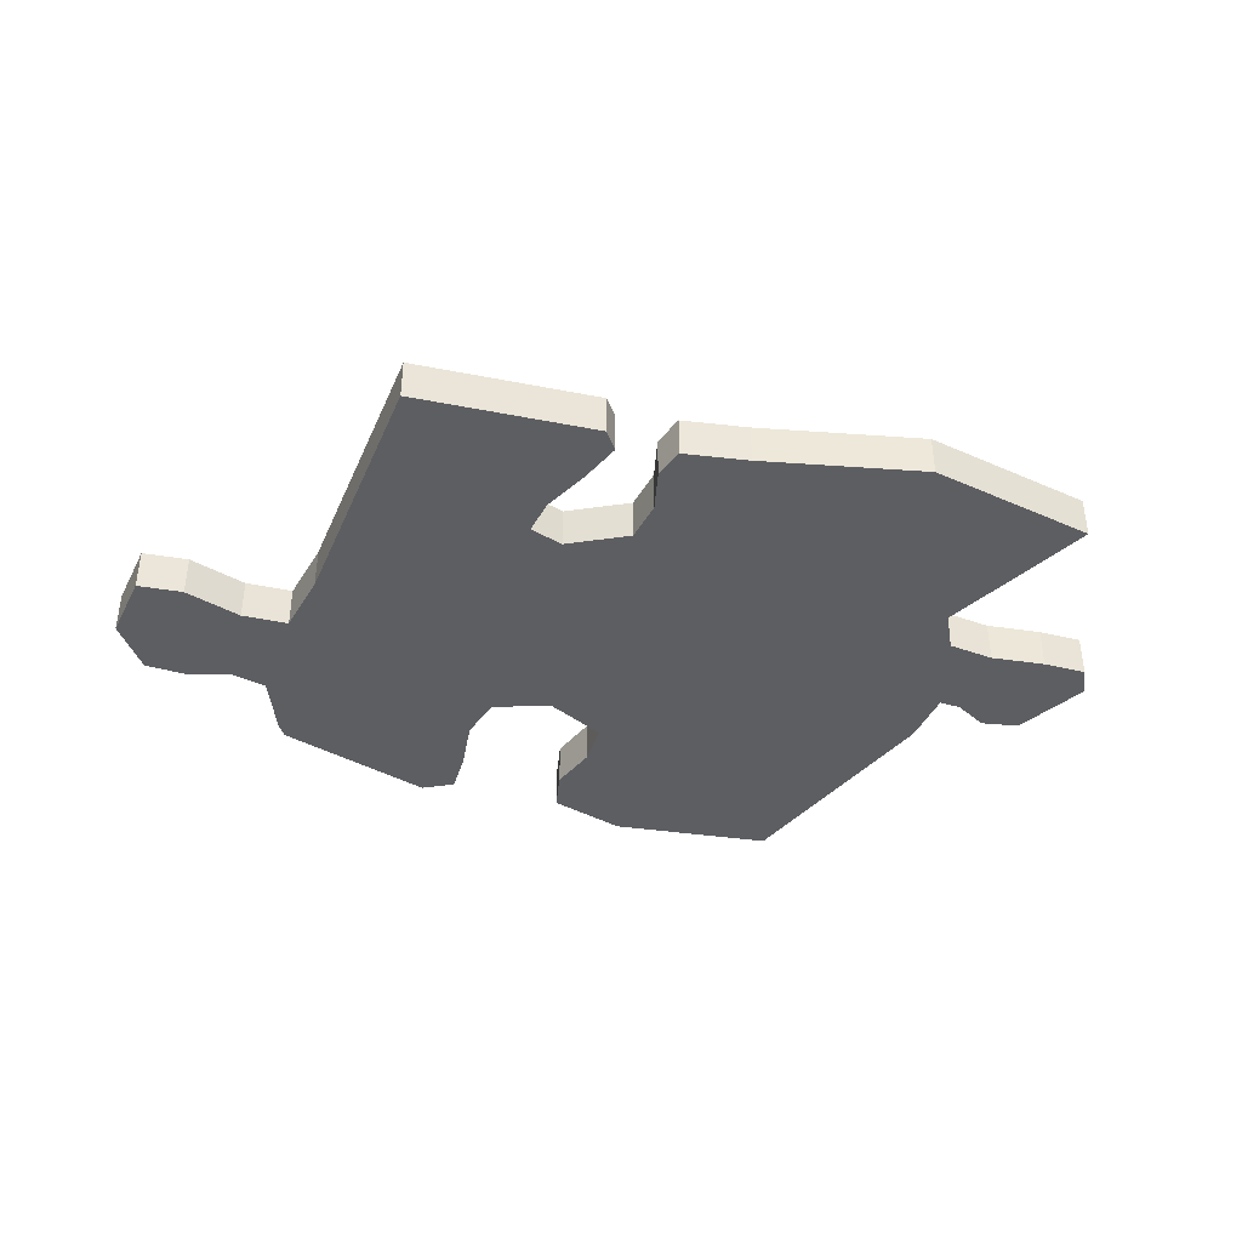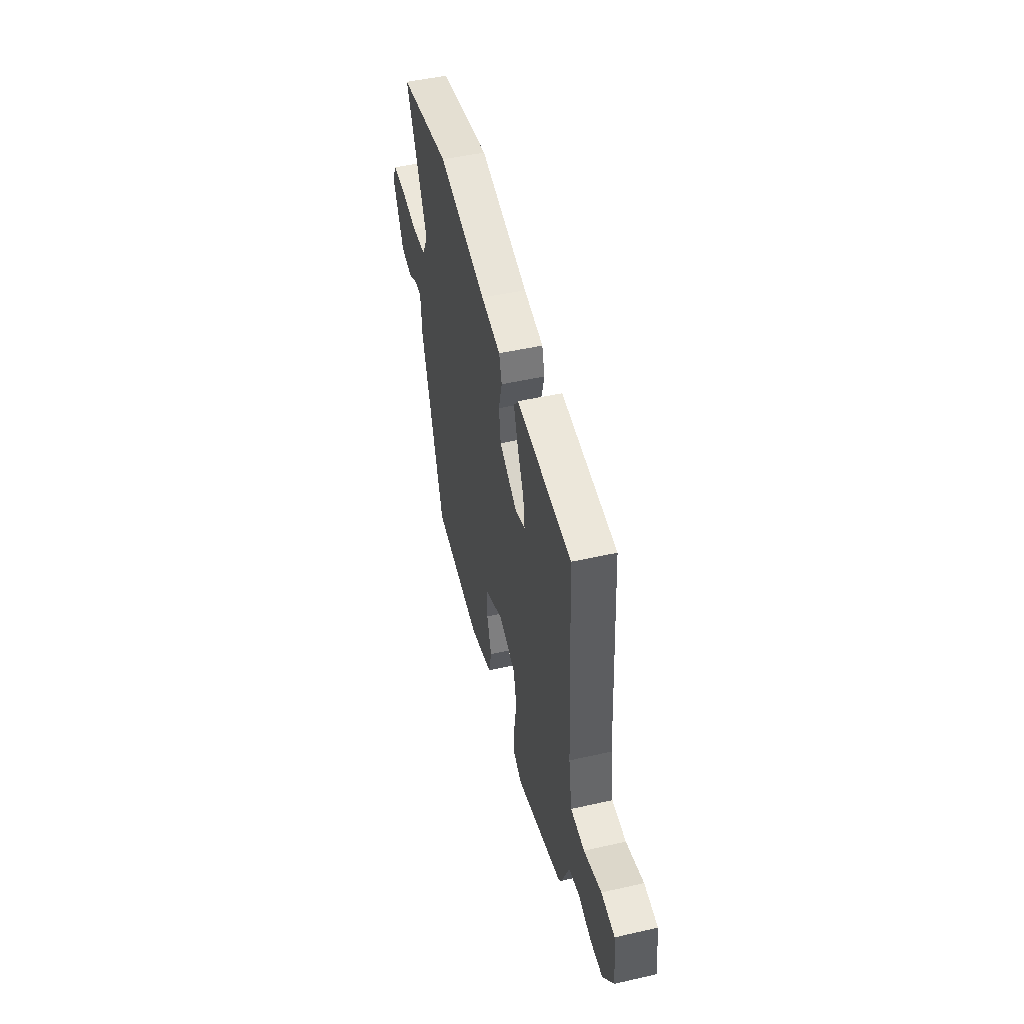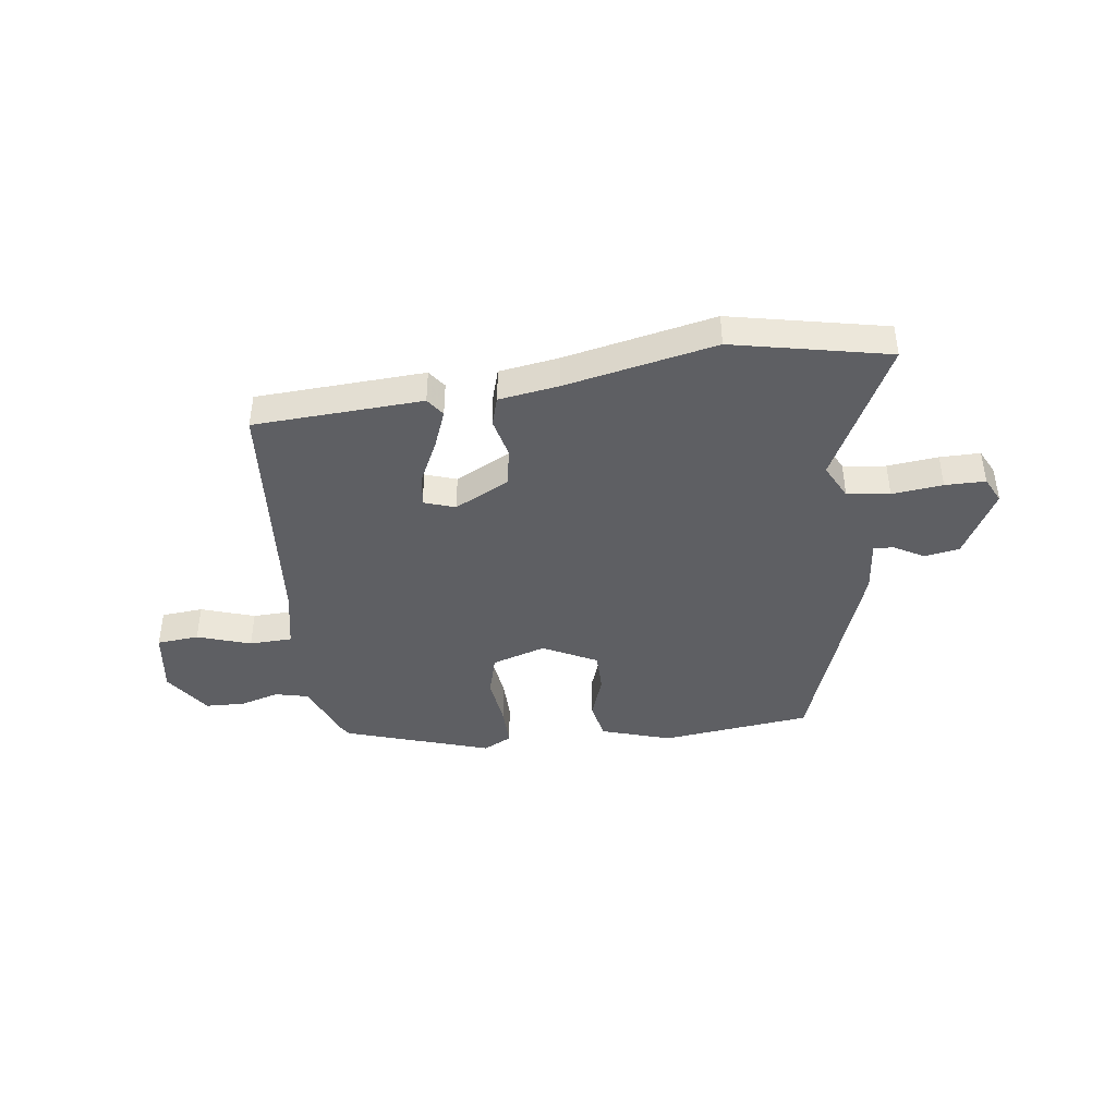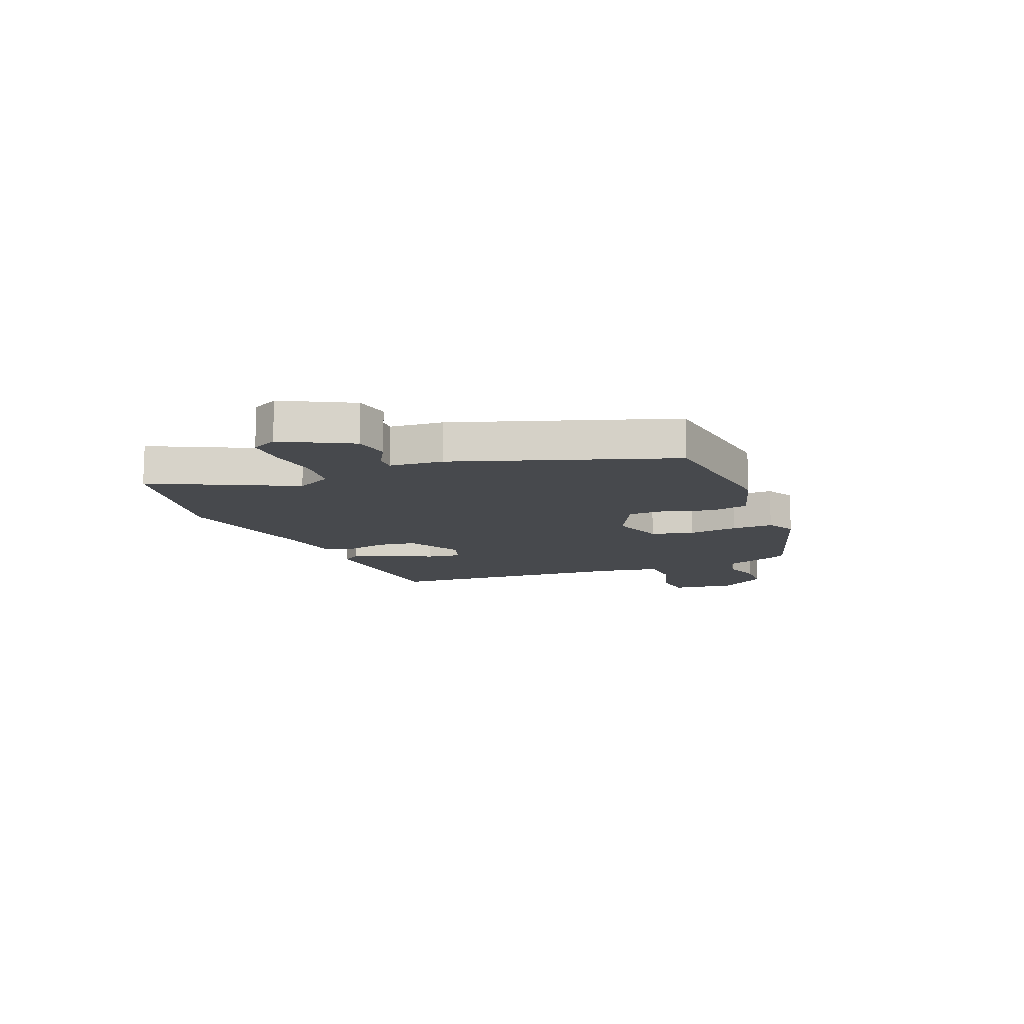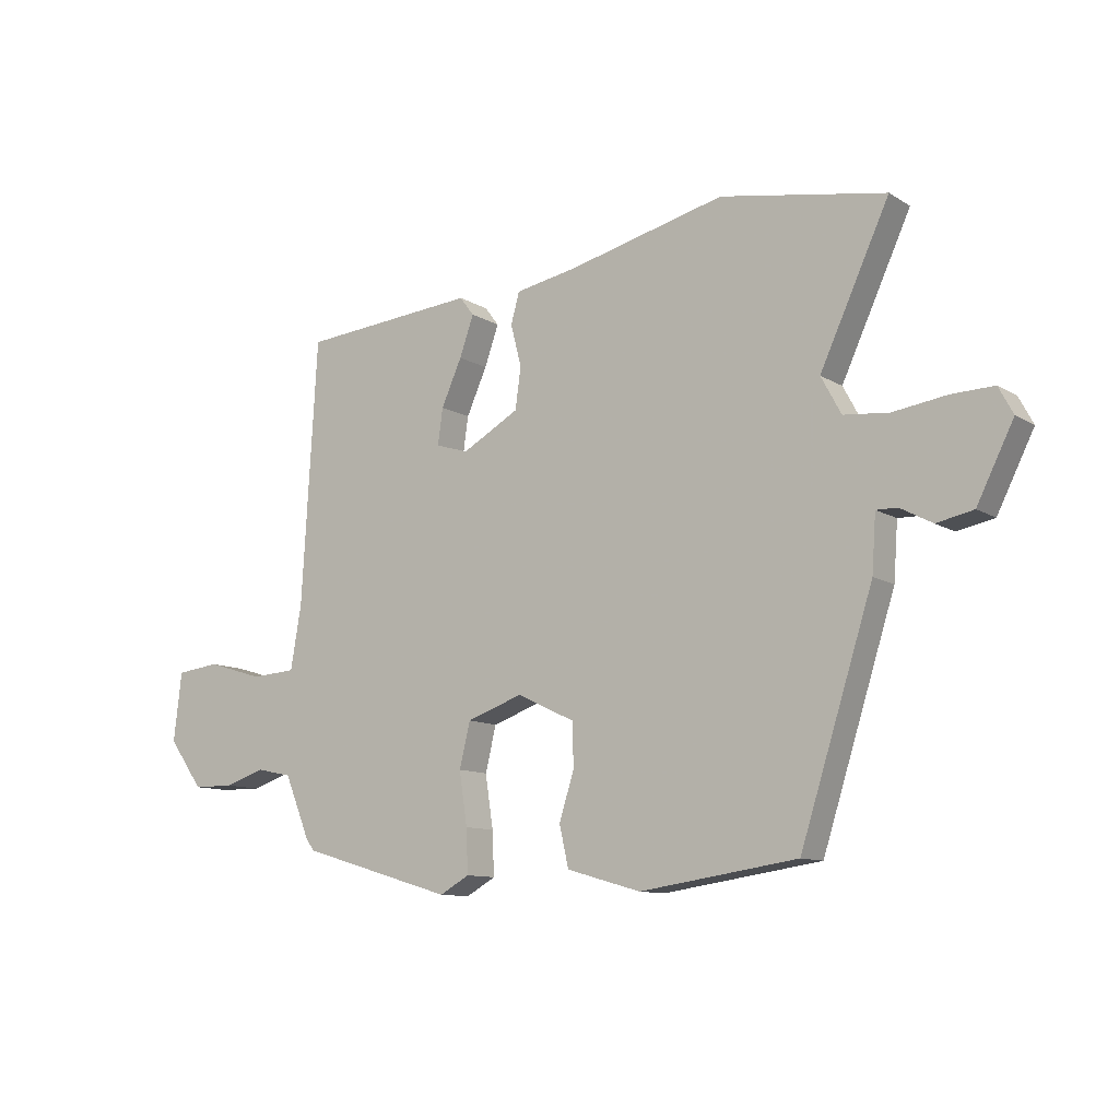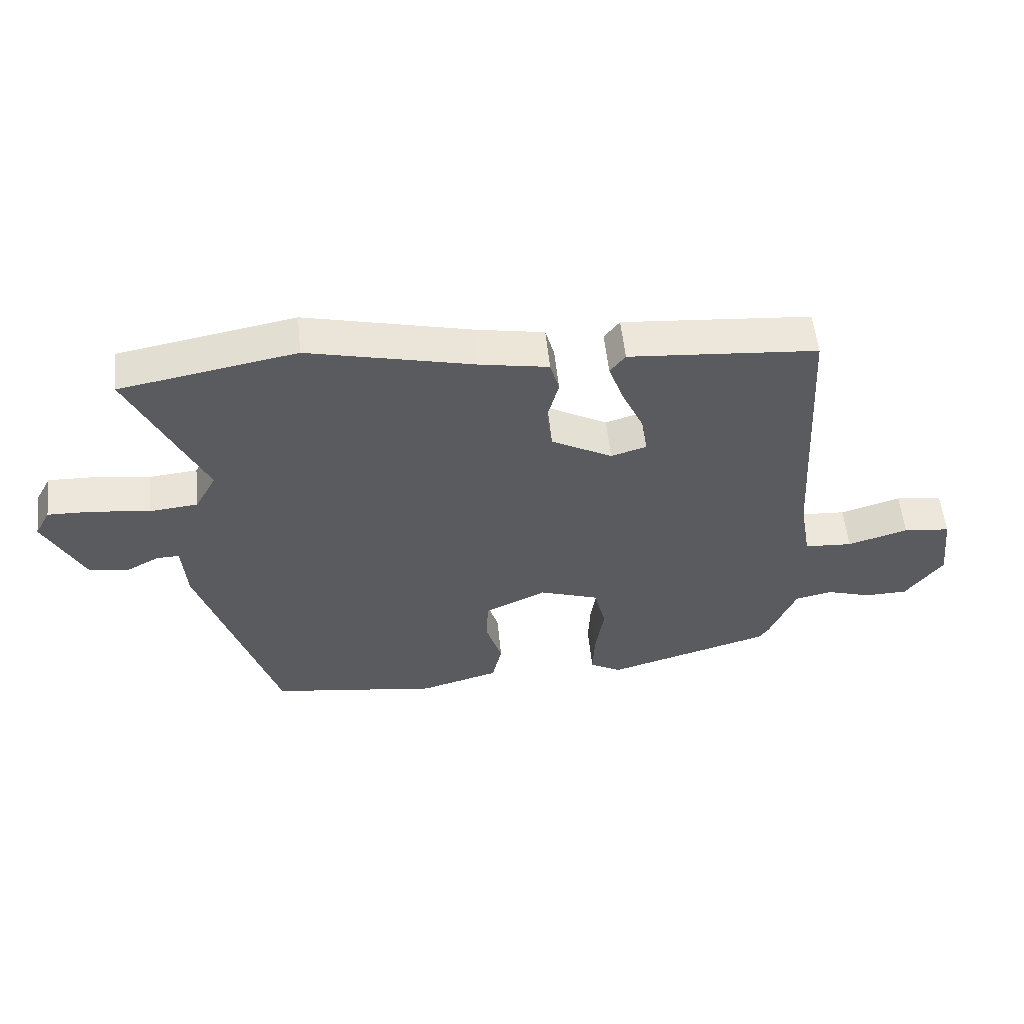
<metadata>
{"format":"obj","ext":"obj","renderer":"f3d","projection":"perspective","resolution":1024,"background":"white","views":[{"elev":-39.4,"azim":-18.5,"up":"+Y"},{"elev":48.4,"azim":-104.2,"up":"+Z"},{"elev":-42.0,"azim":6.0,"up":"+Y"},{"elev":-12.3,"azim":111.1,"up":"+Y"},{"elev":-10.8,"azim":34.7,"up":"+Z"},{"elev":55.8,"azim":174.1,"up":"+Z"}]}
</metadata>
<code>
v 0.42 0.07 -0.487
v 0.145 0.07 -0.527
v 0.015 0.07 -0.49
v -0.001 0.07 -0.419
v 0.025 0.07 -0.336
v 0.023 0.07 -0.261
v -0.078 0.07 -0.213
v -0.176 0.07 -0.247
v -0.195 0.07 -0.325
v -0.181 0.07 -0.417
v -0.178 0.07 -0.493
v -0.23 0.07 -0.522
v -0.5 0.07 -0.442
v -0.515 0.07 -0.42
v -0.559 0.07 -0.314
v -0.621 0.07 -0.301
v -0.693 0.07 -0.324
v -0.765 0.07 -0.323
v -0.826 0.07 -0.239
v -0.812 0.07 -0.119
v -0.735 0.07 -0.11
v -0.636 0.07 -0.14
v -0.557 0.07 -0.135
v -0.538 0.07 -0.024
v -0.511 0.07 0.436
v -0.201 0.07 0.461
v -0.176 0.07 0.428
v -0.201 0.07 0.358
v -0.237 0.07 0.278
v -0.246 0.07 0.215
v -0.188 0.07 0.197
v -0.088 0.07 0.252
v -0.078 0.07 0.324
v -0.097 0.07 0.397
v -0.082 0.07 0.451
v 0.028 0.07 0.471
v 0.302 0.07 0.536
v 0.59 0.07 0.483
v 0.469 0.07 0.223
v 0.504 0.07 0.158
v 0.583 0.07 0.15
v 0.676 0.07 0.163
v 0.75 0.07 0.165
v 0.775 0.07 0.118
v 0.711 0.07 -0.009
v 0.647 0.07 -0.022
v 0.591 0.07 0.008
v 0.554 0.07 0.009
v 0.547 0.07 -0.089
v 0.42 0 -0.487
v 0.145 0 -0.527
v 0.015 0 -0.49
v -0.001 0 -0.419
v 0.025 0 -0.336
v 0.023 0 -0.261
v -0.078 0 -0.213
v -0.176 0 -0.247
v -0.195 0 -0.325
v -0.181 0 -0.417
v -0.178 0 -0.493
v -0.23 0 -0.522
v -0.5 0 -0.442
v -0.515 0 -0.42
v -0.559 0 -0.314
v -0.621 0 -0.301
v -0.693 0 -0.324
v -0.765 0 -0.323
v -0.826 0 -0.239
v -0.812 0 -0.119
v -0.735 0 -0.11
v -0.636 0 -0.14
v -0.557 0 -0.135
v -0.538 0 -0.024
v -0.511 0 0.436
v -0.201 0 0.461
v -0.176 0 0.428
v -0.201 0 0.358
v -0.237 0 0.278
v -0.246 0 0.215
v -0.188 0 0.197
v -0.088 0 0.252
v -0.078 0 0.324
v -0.097 0 0.397
v -0.082 0 0.451
v 0.028 0 0.471
v 0.302 0 0.536
v 0.59 0 0.483
v 0.469 0 0.223
v 0.504 0 0.158
v 0.583 0 0.15
v 0.676 0 0.163
v 0.75 0 0.165
v 0.775 0 0.118
v 0.711 0 -0.009
v 0.647 0 -0.022
v 0.591 0 0.008
v 0.554 0 0.009
v 0.547 0 -0.089
f 48 49 1 2
f 44 45 46 47
f 44 47 48
f 41 42 43 44
f 40 41 44 48
f 39 40 48 2
f 36 37 38 39
f 33 34 35 36
f 32 33 36 39
f 31 32 39
f 26 27 28 29
f 24 25 26 29
f 23 24 29 30
f 19 20 21 22
f 19 22 23
f 16 17 18 19
f 15 16 19 23
f 9 10 11 12
f 9 12 13 14
f 2 3 4 5
f 2 5 6
f 39 2 6
f 31 39 6 7
f 30 31 7 8
f 14 15 23 30
f 8 9 14 30
f 51 50 98 97
f 96 95 94 93
f 97 96 93
f 93 92 91 90
f 97 93 90 89
f 51 97 89 88
f 88 87 86 85
f 85 84 83 82
f 88 85 82 81
f 88 81 80
f 78 77 76 75
f 78 75 74 73
f 79 78 73 72
f 71 70 69 68
f 72 71 68
f 68 67 66 65
f 72 68 65 64
f 61 60 59 58
f 63 62 61 58
f 54 53 52 51
f 55 54 51
f 55 51 88
f 56 55 88 80
f 57 56 80 79
f 79 72 64 63
f 79 63 58 57
f 1 50 51 2
f 2 51 52 3
f 3 52 53 4
f 4 53 54 5
f 5 54 55 6
f 6 55 56 7
f 7 56 57 8
f 8 57 58 9
f 9 58 59 10
f 10 59 60 11
f 11 60 61 12
f 12 61 62 13
f 13 62 63 14
f 14 63 64 15
f 15 64 65 16
f 16 65 66 17
f 17 66 67 18
f 18 67 68 19
f 19 68 69 20
f 20 69 70 21
f 21 70 71 22
f 22 71 72 23
f 23 72 73 24
f 24 73 74 25
f 25 74 75 26
f 26 75 76 27
f 27 76 77 28
f 28 77 78 29
f 29 78 79 30
f 30 79 80 31
f 31 80 81 32
f 32 81 82 33
f 33 82 83 34
f 34 83 84 35
f 35 84 85 36
f 36 85 86 37
f 37 86 87 38
f 38 87 88 39
f 39 88 89 40
f 40 89 90 41
f 41 90 91 42
f 42 91 92 43
f 43 92 93 44
f 44 93 94 45
f 45 94 95 46
f 46 95 96 47
f 47 96 97 48
f 48 97 98 49
f 49 98 50 1

</code>
